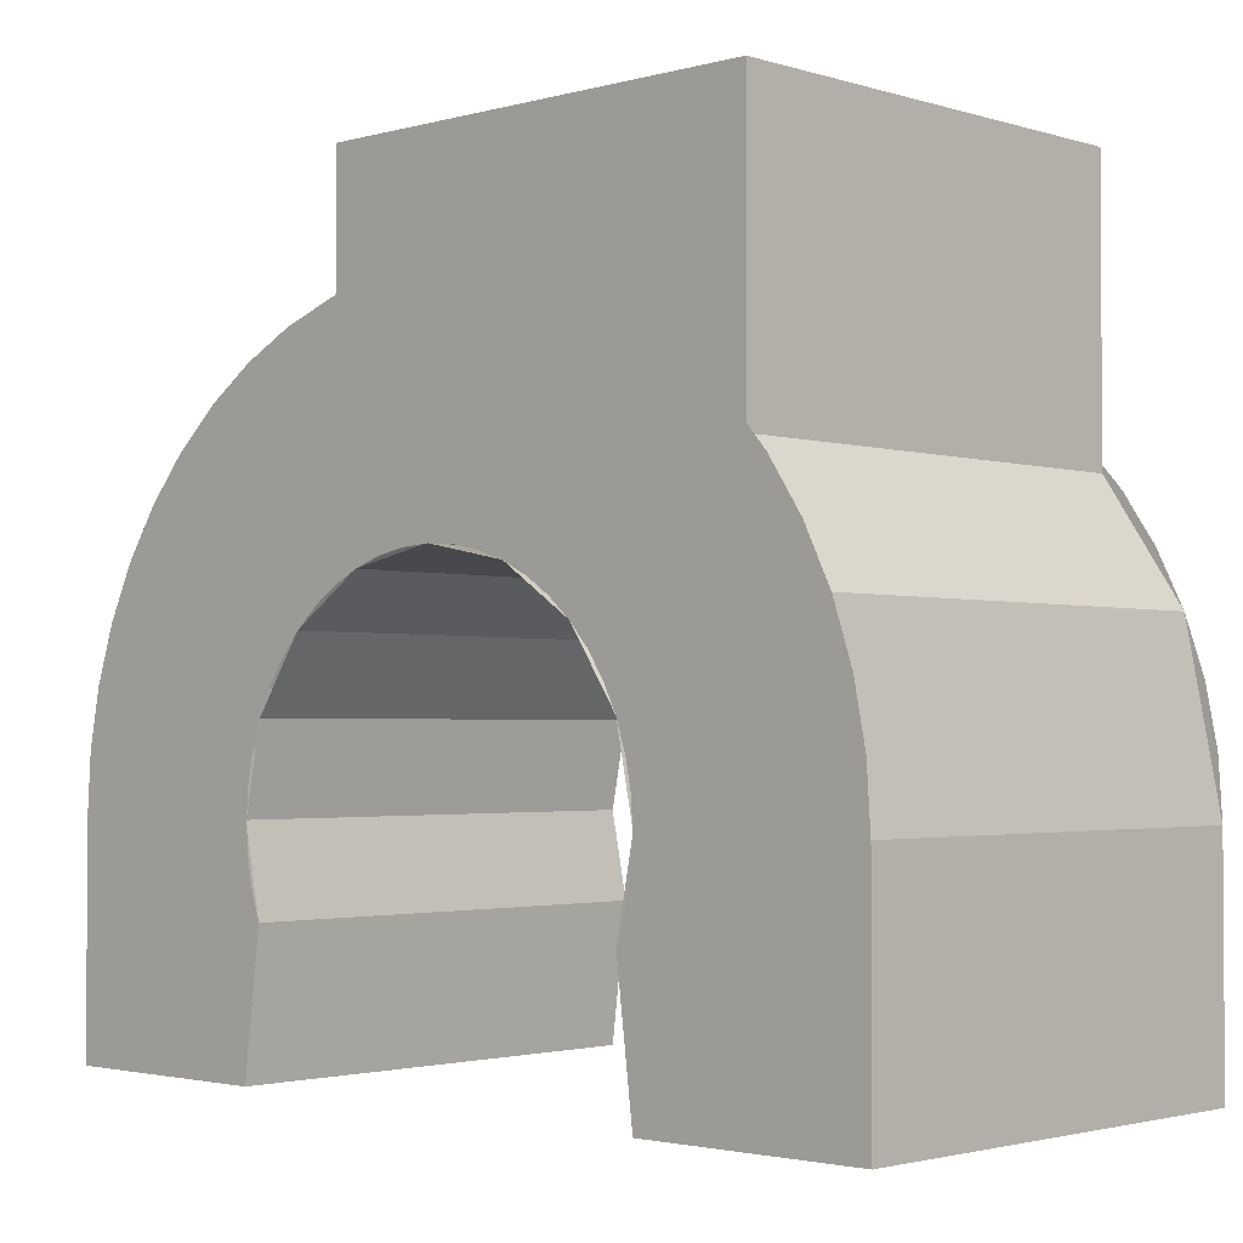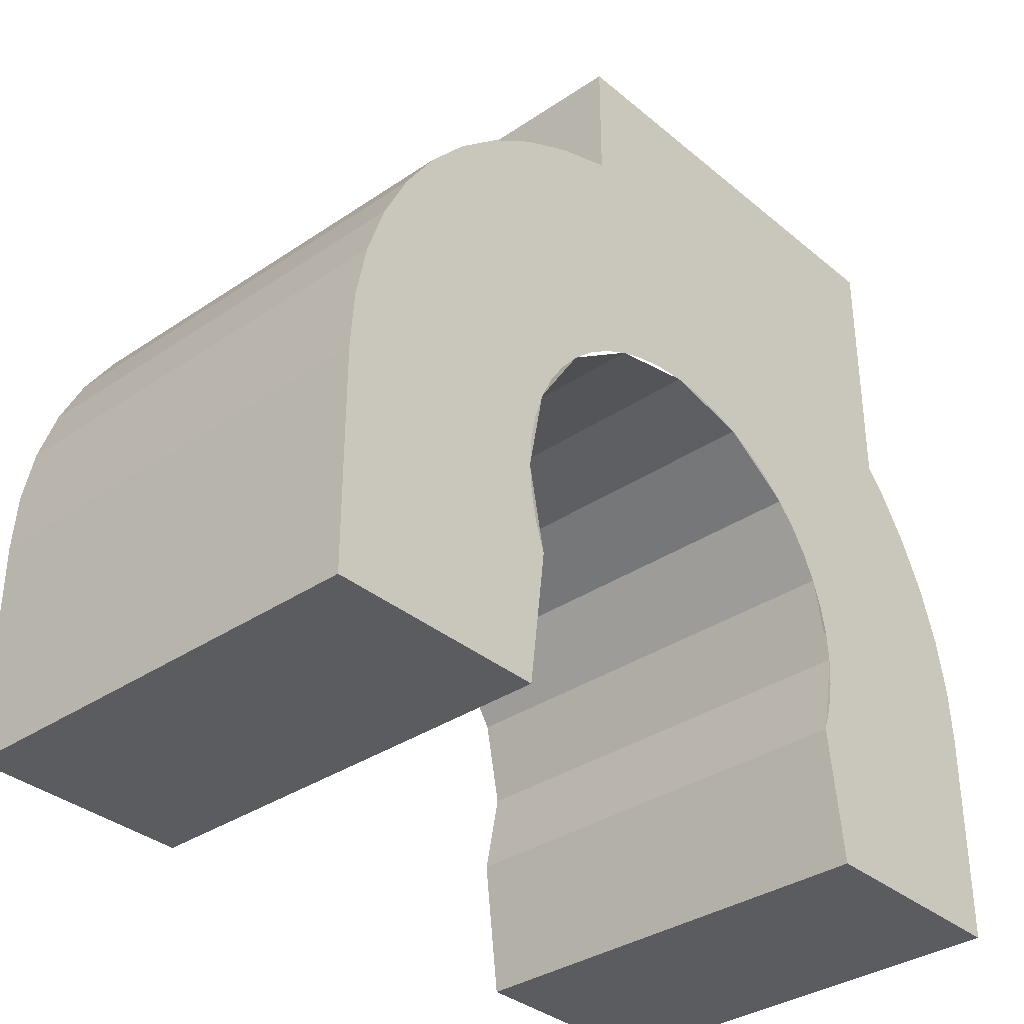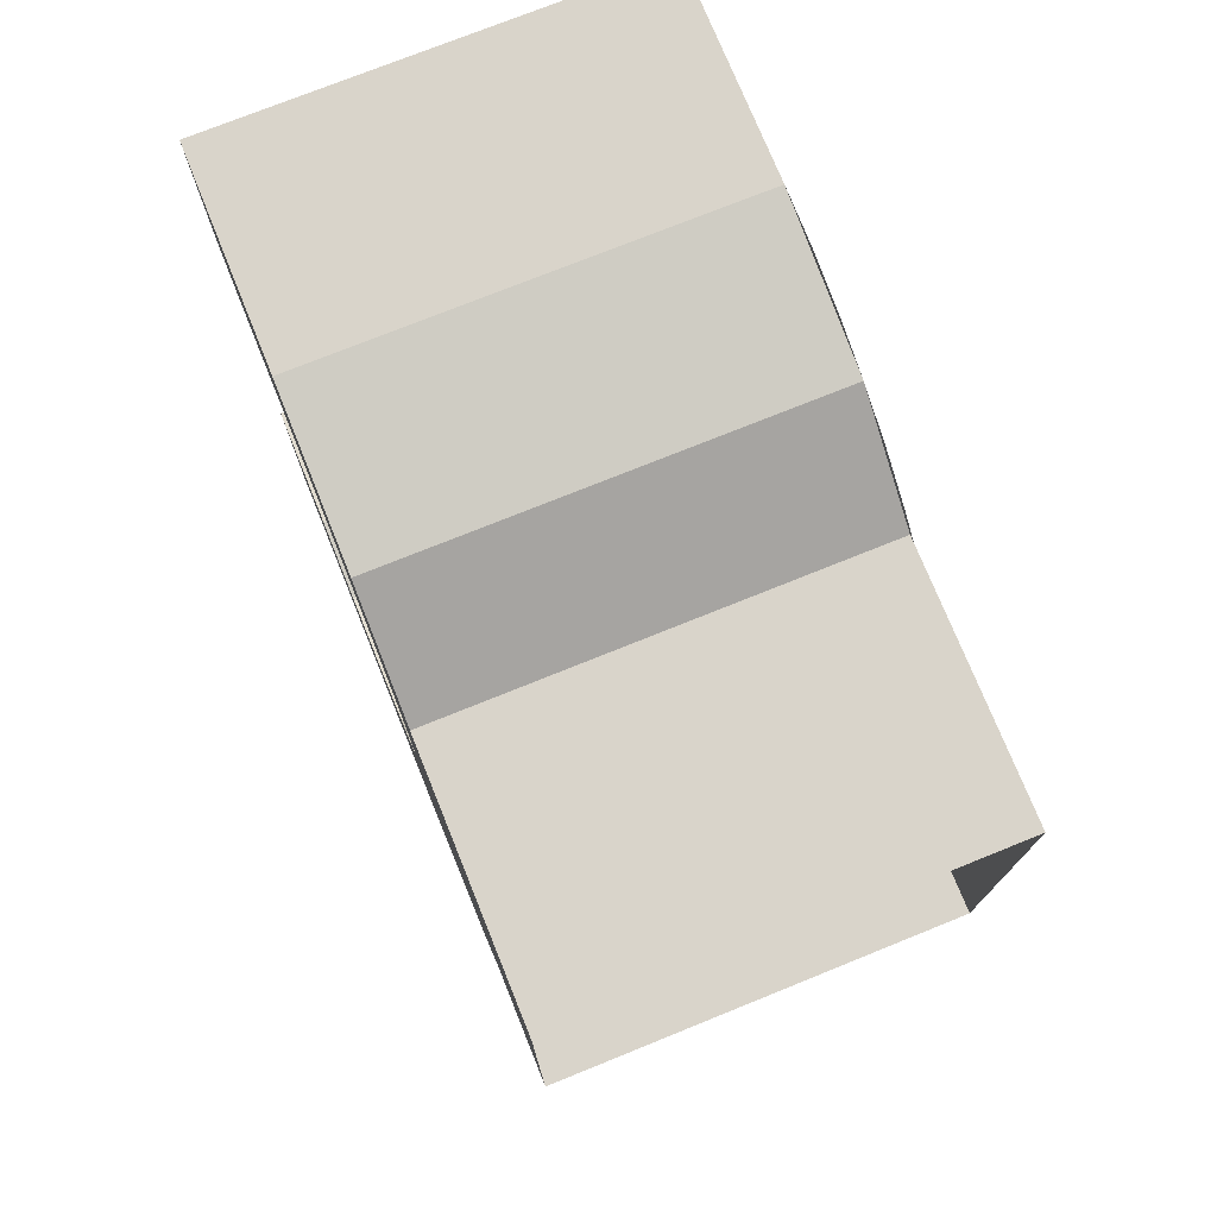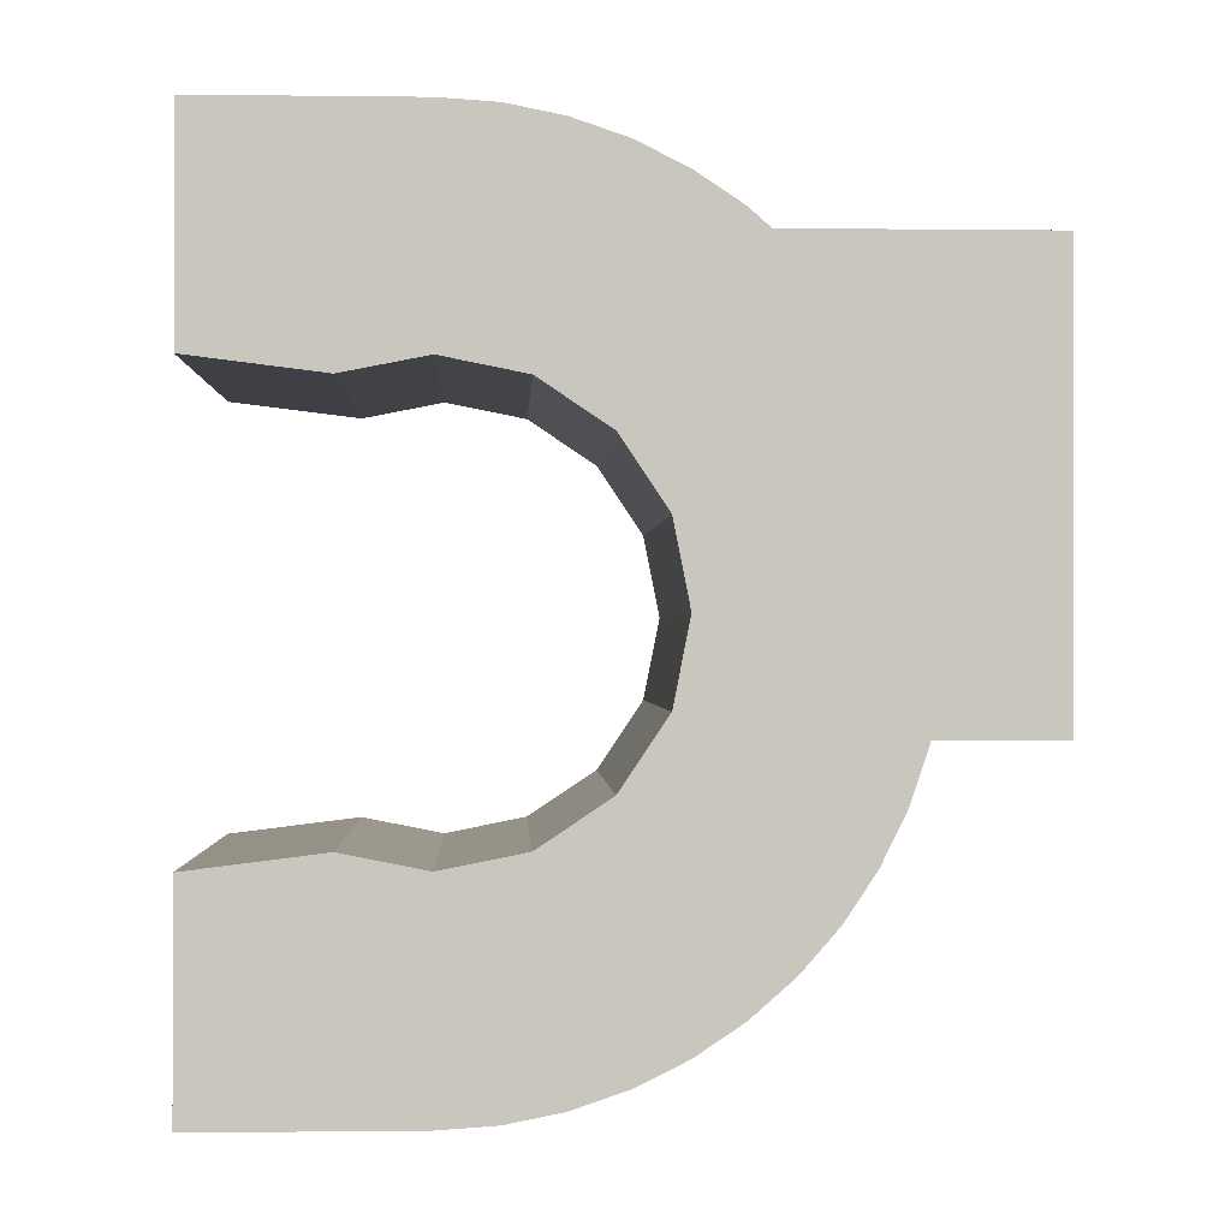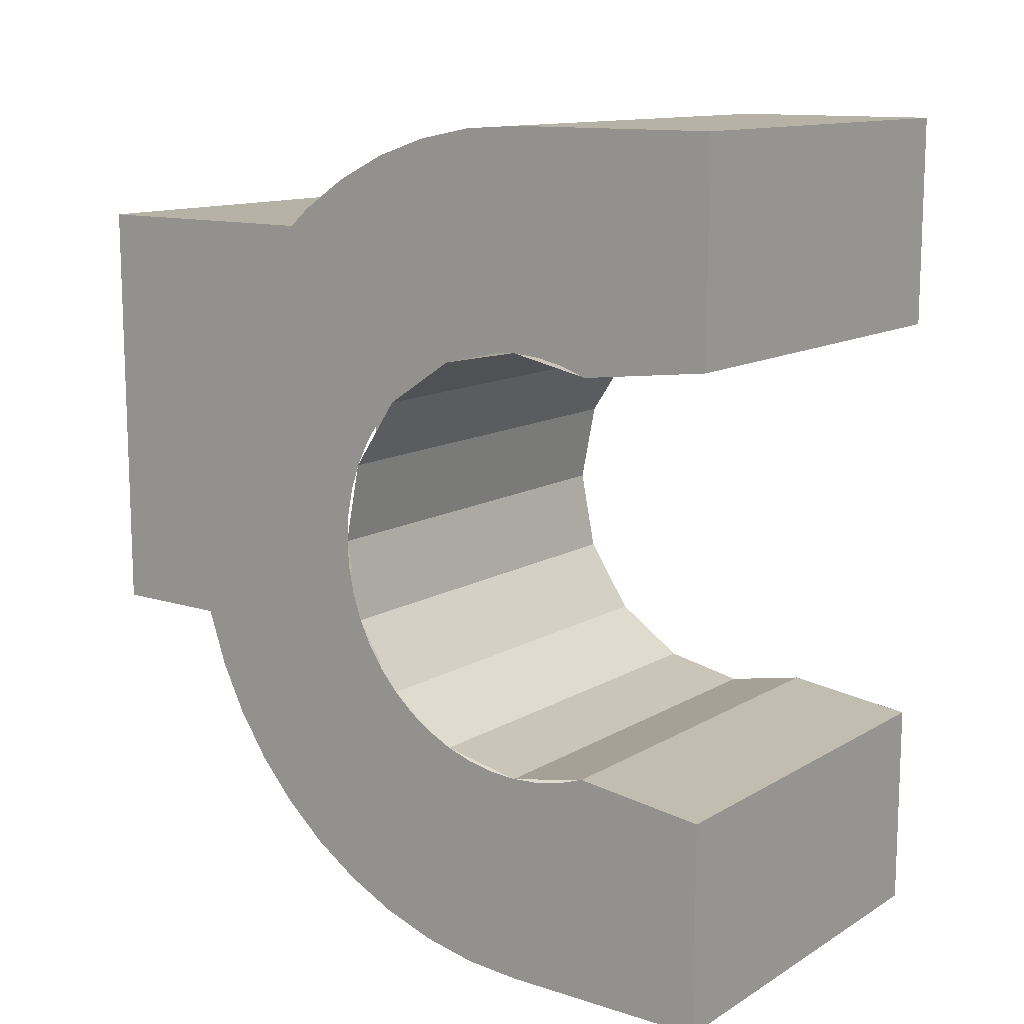
<metadata>
{"format":"obj","ext":"obj","renderer":"f3d","projection":"perspective","resolution":1024,"background":"white","views":[{"elev":-2.2,"azim":133.5,"up":"+Z"},{"elev":-34.7,"azim":42.1,"up":"+Z"},{"elev":74.8,"azim":-22.0,"up":"+Y"},{"elev":-0.6,"azim":-92.6,"up":"+Y"},{"elev":12.4,"azim":126.5,"up":"+Y"}]}
</metadata>
<code>
v 0.2 0.285 -0.0765
v 0.2 0.3 -0.2
v -0.2 0.3 -0.2
v -0.2 0.285 -0.0765
v 0.2 -0.085 -0.0765
v 0.2 -0.1 -0.2
v -0.2 -0.1 -0.2
v -0.2 -0.085 -0.0765
v -0.2 0.3002 0.000121
v 0.2 0.3002 0.000121
v 0.2 0.285 -0.0765
v -0.2 0.285 -0.0765
v -0.2 0.2849 0.07672
v 0.2 0.2849 0.07672
v 0.2 0.3002 0.000121
v -0.2 0.3002 0.000121
v -0.2 0.2415 0.1416
v 0.2 0.2415 0.1416
v 0.2 0.2849 0.07672
v -0.2 0.2849 0.07672
v -0.2 0.1765 0.185
v 0.2 0.1765 0.185
v 0.2 0.2415 0.1416
v -0.2 0.2415 0.1416
v -0.2 0.09988 0.2002
v 0.2 0.09988 0.2002
v 0.2 0.1765 0.185
v -0.2 0.1765 0.185
v -0.2 0.02328 0.1849
v 0.2 0.02328 0.1849
v 0.2 0.09988 0.2002
v -0.2 0.09988 0.2002
v -0.2 -0.04165 0.1415
v 0.2 -0.04165 0.1415
v 0.2 0.02328 0.1849
v -0.2 0.02328 0.1849
v -0.2 -0.085 0.0765
v 0.2 -0.085 0.0765
v 0.2 -0.04165 0.1415
v -0.2 -0.04165 0.1415
v -0.2 -0.1002 -0.000121
v 0.2 -0.1002 -0.000121
v 0.2 -0.085 0.0765
v -0.2 -0.085 0.0765
v -0.2 -0.08491 -0.07672
v 0.2 -0.08491 -0.07672
v 0.2 -0.1002 -0.000121
v -0.2 -0.1002 -0.000121
v 0.2 0.3 -0.2
v 0.2 0.2983 -0.0261
v 0.2 0.3 0
v 0.2 0.3 -0.2
v 0.2 0.2932 -0.05176
v 0.2 0.2983 -0.0261
v 0.2 0.3 -0.2
v 0.2 0.2848 -0.07654
v 0.2 0.2932 -0.05176
v -0.2 0.3 -0.2
v -0.2 0.2983 -0.0261
v -0.2 0.3 0
v -0.2 0.3 -0.2
v -0.2 0.2932 -0.05176
v -0.2 0.2983 -0.0261
v -0.2 0.3 -0.2
v -0.2 0.2848 -0.07654
v -0.2 0.2932 -0.05176
v -0.2 -0.1 -0.2
v -0.2 -0.09828 -0.0261
v -0.2 -0.1 0
v -0.2 -0.1 -0.2
v -0.2 -0.09318 -0.05176
v -0.2 -0.09828 -0.0261
v -0.2 -0.1 -0.2
v -0.2 -0.08478 -0.07654
v -0.2 -0.09318 -0.05176
v 0.2 -0.1 -0.2
v 0.2 -0.09828 -0.0261
v 0.2 -0.1 0
v 0.2 -0.1 -0.2
v 0.2 -0.09318 -0.05176
v 0.2 -0.09828 -0.0261
v 0.2 -0.1 -0.2
v 0.2 -0.08478 -0.07654
v 0.2 -0.09318 -0.05176
v 0.2 0.5 0
v -0.2 0.5 0
v -0.2 0.4696 0.1531
v 0.2 0.4696 0.1531
v 0.2 0.4 0.257
v -0.2 0.4 0.257
v -0.2 0.4696 0.1531
v 0.2 0.4696 0.1531
v -0.2 0.4 0.5
v -0.2 0.4 0.257
v 0.2 0.4 0.257
v 0.2 0.4 0.5
v -0.2 0.1 0.4
v -0.2 0 0.38
v -0.2 0 0.5
v -0.2 0.4 0.5
v -0.2 0.2531 0.3696
v -0.2 0.1 0.4
v -0.2 0 0.5
v -0.2 0.4 0.5
v -0.2 0.3828 0.2828
v -0.2 0.2531 0.3696
v -0.2 0.4 0.5
v -0.2 0.4 0.257
v -0.2 0.3828 0.2828
v 0.2 0 0.5
v 0.2 0 0.38
v 0.2 0.1 0.4
v 0.2 0 0.5
v 0.2 0.1 0.4
v 0.2 0.2531 0.3696
v 0.2 0.4 0.5
v 0.2 0.2531 0.3696
v 0.2 0.3828 0.2828
v 0.2 0.4 0.5
v 0.2 0.3828 0.2828
v 0.2 0.4 0.257
v 0.2 0.4 0.5
v 0.2 0 0.38
v -0.2 0 0.38
v -0.2 -0.05308 0.3696
v 0.2 -0.05308 0.3696
v -0.2 0 0.5
v -0.2 0 0.38
v 0.2 0 0.38
v 0.2 0 0.5
v 0.2 0.5 -0.2
v 0.2 0.3 -0.2
v -0.2 0.3 -0.2
v -0.2 0.5 -0.2
v -0.2 0.5 -0.2
v -0.2 0.3 -0.2
v -0.2 0.3 0
v -0.2 0.5 0
v 0.2 0.3 -0.2
v 0.2 0.5 -0.2
v 0.2 0.5 0
v 0.2 0.3 0
v 0.2 0.5 -0.2
v -0.2 0.5 -0.2
v -0.2 0.5 0
v 0.2 0.5 0
v 0.2 -0.3 -0.2
v 0.2 -0.1 -0.2
v -0.2 -0.1 -0.2
v -0.2 -0.3 -0.2
v -0.2 -0.3 -0.2
v -0.2 -0.1 -0.2
v -0.2 -0.1 0
v -0.2 -0.3 0
v 0.2 -0.1 -0.2
v 0.2 -0.3 -0.2
v 0.2 -0.3 0
v 0.2 -0.1 0
v 0.2 -0.3 -0.2
v -0.2 -0.3 -0.2
v -0.2 -0.3 0
v 0.2 -0.3 0
v -0.2 -0.3 0
v -0.2 -0.2966 0.0522
v 0.2 -0.2966 0.0522
v 0.2 -0.3 0
v -0.2 -0.2966 0.0522
v -0.2 -0.2864 0.1035
v 0.2 -0.2864 0.1035
v 0.2 -0.2966 0.0522
v -0.2 -0.2864 0.1035
v -0.2 -0.2696 0.1531
v 0.2 -0.2696 0.1531
v 0.2 -0.2864 0.1035
v -0.2 -0.2696 0.1531
v -0.2 -0.2464 0.2
v 0.2 -0.2464 0.2
v 0.2 -0.2696 0.1531
v -0.2 -0.2464 0.2
v -0.2 -0.2174 0.2435
v 0.2 -0.2174 0.2435
v 0.2 -0.2464 0.2
v -0.2 -0.2174 0.2435
v -0.2 -0.1828 0.2828
v 0.2 -0.1828 0.2828
v 0.2 -0.2174 0.2435
v -0.2 -0.1828 0.2828
v -0.2 -0.1435 0.3174
v 0.2 -0.1435 0.3174
v 0.2 -0.1828 0.2828
v -0.2 -0.1435 0.3174
v -0.2 -0.1 0.3464
v 0.2 -0.1 0.3464
v 0.2 -0.1435 0.3174
v -0.2 -0.1 0.3464
v -0.2 -0.05308 0.3696
v 0.2 -0.05308 0.3696
v 0.2 -0.1 0.3464
v -0.2 0.5 0
v -0.2 0.4966 0.0522
v -0.2 0.2983 0.0261
v -0.2 0.3 0
v -0.2 0.4966 0.0522
v -0.2 0.4864 0.1035
v -0.2 0.2932 0.05176
v -0.2 0.2983 0.0261
v -0.2 0.4864 0.1035
v -0.2 0.4696 0.1531
v -0.2 0.2848 0.07654
v -0.2 0.2932 0.05176
v -0.2 0.4696 0.1531
v -0.2 0.4464 0.2
v -0.2 0.2732 0.1
v -0.2 0.2848 0.07654
v -0.2 0.4464 0.2
v -0.2 0.4174 0.2435
v -0.2 0.2587 0.1218
v -0.2 0.2732 0.1
v -0.2 0.4174 0.2435
v -0.2 0.3828 0.2828
v -0.2 0.2414 0.1414
v -0.2 0.2587 0.1218
v -0.2 0.3828 0.2828
v -0.2 0.3435 0.3174
v -0.2 0.2218 0.1587
v -0.2 0.2414 0.1414
v -0.2 0.3435 0.3174
v -0.2 0.3 0.3464
v -0.2 0.2 0.1732
v -0.2 0.2218 0.1587
v -0.2 0.3 0.3464
v -0.2 0.2531 0.3696
v -0.2 0.1765 0.1848
v -0.2 0.2 0.1732
v -0.2 0.2531 0.3696
v -0.2 0.2035 0.3864
v -0.2 0.1518 0.1932
v -0.2 0.1765 0.1848
v -0.2 0.2035 0.3864
v -0.2 0.1522 0.3966
v -0.2 0.1261 0.1983
v -0.2 0.1518 0.1932
v -0.2 0.1522 0.3966
v -0.2 0.1 0.4
v -0.2 0.1 0.2
v -0.2 0.1261 0.1983
v -0.2 0.1 0.4
v -0.2 0.0478 0.3966
v -0.2 0.0739 0.1983
v -0.2 0.1 0.2
v -0.2 0.0478 0.3966
v -0.2 -0.00352 0.3864
v -0.2 0.04824 0.1932
v -0.2 0.0739 0.1983
v -0.2 -0.00352 0.3864
v -0.2 -0.05308 0.3696
v -0.2 0.02346 0.1848
v -0.2 0.04824 0.1932
v -0.2 -0.05308 0.3696
v -0.2 -0.1 0.3464
v -0.2 0 0.1732
v -0.2 0.02346 0.1848
v -0.2 -0.1 0.3464
v -0.2 -0.1435 0.3174
v -0.2 -0.02176 0.1587
v -0.2 0 0.1732
v -0.2 -0.1435 0.3174
v -0.2 -0.1828 0.2828
v -0.2 -0.04142 0.1414
v -0.2 -0.02176 0.1587
v -0.2 -0.1828 0.2828
v -0.2 -0.2174 0.2435
v -0.2 -0.05868 0.1218
v -0.2 -0.04142 0.1414
v -0.2 -0.2174 0.2435
v -0.2 -0.2464 0.2
v -0.2 -0.0732 0.1
v -0.2 -0.05868 0.1218
v -0.2 -0.2464 0.2
v -0.2 -0.2696 0.1531
v -0.2 -0.08478 0.07654
v -0.2 -0.0732 0.1
v -0.2 -0.2696 0.1531
v -0.2 -0.2864 0.1035
v -0.2 -0.09318 0.05176
v -0.2 -0.08478 0.07654
v -0.2 -0.2864 0.1035
v -0.2 -0.2966 0.0522
v -0.2 -0.09828 0.0261
v -0.2 -0.09318 0.05176
v -0.2 -0.2966 0.0522
v -0.2 -0.3 0
v -0.2 -0.1 0
v -0.2 -0.09828 0.0261
v 0.2 0.5 0
v 0.2 0.4966 0.0522
v 0.2 0.2983 0.0261
v 0.2 0.3 0
v 0.2 0.4966 0.0522
v 0.2 0.4864 0.1035
v 0.2 0.2932 0.05176
v 0.2 0.2983 0.0261
v 0.2 0.4864 0.1035
v 0.2 0.4696 0.1531
v 0.2 0.2848 0.07654
v 0.2 0.2932 0.05176
v 0.2 0.4696 0.1531
v 0.2 0.4464 0.2
v 0.2 0.2732 0.1
v 0.2 0.2848 0.07654
v 0.2 0.4464 0.2
v 0.2 0.4174 0.2435
v 0.2 0.2587 0.1218
v 0.2 0.2732 0.1
v 0.2 0.4174 0.2435
v 0.2 0.3828 0.2828
v 0.2 0.2414 0.1414
v 0.2 0.2587 0.1218
v 0.2 0.3828 0.2828
v 0.2 0.3435 0.3174
v 0.2 0.2218 0.1587
v 0.2 0.2414 0.1414
v 0.2 0.3435 0.3174
v 0.2 0.3 0.3464
v 0.2 0.2 0.1732
v 0.2 0.2218 0.1587
v 0.2 0.3 0.3464
v 0.2 0.2531 0.3696
v 0.2 0.1765 0.1848
v 0.2 0.2 0.1732
v 0.2 0.2531 0.3696
v 0.2 0.2035 0.3864
v 0.2 0.1518 0.1932
v 0.2 0.1765 0.1848
v 0.2 0.2035 0.3864
v 0.2 0.1522 0.3966
v 0.2 0.1261 0.1983
v 0.2 0.1518 0.1932
v 0.2 0.1522 0.3966
v 0.2 0.1 0.4
v 0.2 0.1 0.2
v 0.2 0.1261 0.1983
v 0.2 0.1 0.4
v 0.2 0.0478 0.3966
v 0.2 0.0739 0.1983
v 0.2 0.1 0.2
v 0.2 0.0478 0.3966
v 0.2 -0.00352 0.3864
v 0.2 0.04824 0.1932
v 0.2 0.0739 0.1983
v 0.2 -0.00352 0.3864
v 0.2 -0.05308 0.3696
v 0.2 0.02346 0.1848
v 0.2 0.04824 0.1932
v 0.2 -0.05308 0.3696
v 0.2 -0.1 0.3464
v 0.2 0 0.1732
v 0.2 0.02346 0.1848
v 0.2 -0.1 0.3464
v 0.2 -0.1435 0.3174
v 0.2 -0.02176 0.1587
v 0.2 0 0.1732
v 0.2 -0.1435 0.3174
v 0.2 -0.1828 0.2828
v 0.2 -0.04142 0.1414
v 0.2 -0.02176 0.1587
v 0.2 -0.1828 0.2828
v 0.2 -0.2174 0.2435
v 0.2 -0.05868 0.1218
v 0.2 -0.04142 0.1414
v 0.2 -0.2174 0.2435
v 0.2 -0.2464 0.2
v 0.2 -0.0732 0.1
v 0.2 -0.05868 0.1218
v 0.2 -0.2464 0.2
v 0.2 -0.2696 0.1531
v 0.2 -0.08478 0.07654
v 0.2 -0.0732 0.1
v 0.2 -0.2696 0.1531
v 0.2 -0.2864 0.1035
v 0.2 -0.09318 0.05176
v 0.2 -0.08478 0.07654
v 0.2 -0.2864 0.1035
v 0.2 -0.2966 0.0522
v 0.2 -0.09828 0.0261
v 0.2 -0.09318 0.05176
v 0.2 -0.2966 0.0522
v 0.2 -0.3 0
v 0.2 -0.1 0
v 0.2 -0.09828 0.0261
g mesh11817
f 1 3 2
f 3 1 4
g mesh11819
f 5 6 7
f 7 8 5
g mesh11821
f 9 11 10
f 11 9 12
f 13 15 14
f 15 13 16
f 17 19 18
f 19 17 20
f 21 23 22
f 23 21 24
f 25 27 26
f 27 25 28
f 29 31 30
f 31 29 32
f 33 35 34
f 35 33 36
f 37 39 38
f 39 37 40
f 41 43 42
f 43 41 44
f 45 47 46
f 47 45 48
g mesh11825
f 49 51 50
f 52 54 53
f 55 57 56
g mesh11827
f 58 59 60
f 61 62 63
f 64 65 66
g mesh11829
f 67 69 68
f 70 72 71
f 73 75 74
g mesh11831
f 76 77 78
f 79 80 81
f 82 83 84
g mesh11833
f 85 86 87
f 87 88 85
g mesh11835
f 89 91 90
f 91 89 92
g mesh11836
f 93 95 94
f 95 93 96
f 97 98 99
f 100 101 102
f 102 103 100
f 104 105 106
f 107 108 109
f 110 111 112
f 113 114 115
f 115 116 113
f 117 118 119
f 120 121 122
g mesh11838
f 123 124 125
f 125 126 123
g mesh11839
f 127 128 129
f 129 130 127
g mesh11841
f 131 132 133
f 133 134 131
g mesh11842
f 135 136 137
f 137 138 135
g mesh11843
f 139 140 141
f 141 142 139
g mesh11844
f 143 144 145
f 145 146 143
g mesh11846
f 147 149 148
f 149 147 150
g mesh11847
f 151 153 152
f 153 151 154
g mesh11848
f 155 157 156
f 157 155 158
g mesh11849
f 159 161 160
f 161 159 162
g mesh11853
f 163 165 164
f 165 163 166
f 167 169 168
f 169 167 170
f 171 173 172
f 173 171 174
f 175 177 176
f 177 175 178
f 179 181 180
f 181 179 182
f 183 185 184
f 185 183 186
f 187 189 188
f 189 187 190
f 191 193 192
f 193 191 194
f 195 197 196
f 197 195 198
g mesh11854
f 199 201 200
f 201 199 202
f 203 205 204
f 205 203 206
f 207 209 208
f 209 207 210
f 211 213 212
f 213 211 214
f 215 217 216
f 217 215 218
f 219 221 220
f 221 219 222
f 223 225 224
f 225 223 226
f 227 229 228
f 229 227 230
f 231 233 232
f 233 231 234
f 235 237 236
f 237 235 238
f 239 241 240
f 241 239 242
f 243 245 244
f 245 243 246
f 247 249 248
f 249 247 250
f 251 253 252
f 253 251 254
f 255 257 256
f 257 255 258
f 259 261 260
f 261 259 262
f 263 265 264
f 265 263 266
f 267 269 268
f 269 267 270
f 271 273 272
f 273 271 274
f 275 277 276
f 277 275 278
f 279 281 280
f 281 279 282
f 283 285 284
f 285 283 286
f 287 289 288
f 289 287 290
f 291 293 292
f 293 291 294
g mesh11856
f 295 296 297
f 297 298 295
f 299 300 301
f 301 302 299
f 303 304 305
f 305 306 303
f 307 308 309
f 309 310 307
f 311 312 313
f 313 314 311
f 315 316 317
f 317 318 315
f 319 320 321
f 321 322 319
f 323 324 325
f 325 326 323
f 327 328 329
f 329 330 327
f 331 332 333
f 333 334 331
f 335 336 337
f 337 338 335
f 339 340 341
f 341 342 339
f 343 344 345
f 345 346 343
f 347 348 349
f 349 350 347
f 351 352 353
f 353 354 351
f 355 356 357
f 357 358 355
f 359 360 361
f 361 362 359
f 363 364 365
f 365 366 363
f 367 368 369
f 369 370 367
f 371 372 373
f 373 374 371
f 375 376 377
f 377 378 375
f 379 380 381
f 381 382 379
f 383 384 385
f 385 386 383
f 387 388 389
f 389 390 387

</code>
